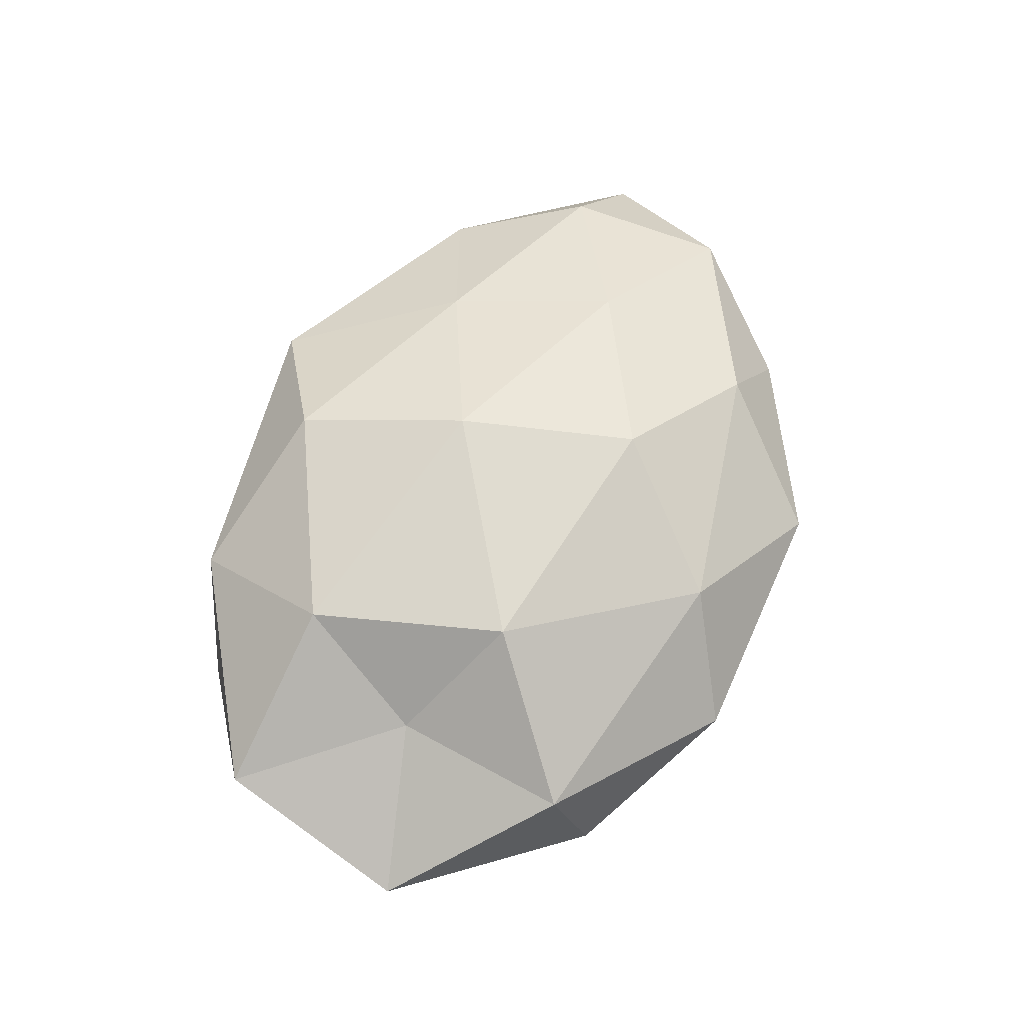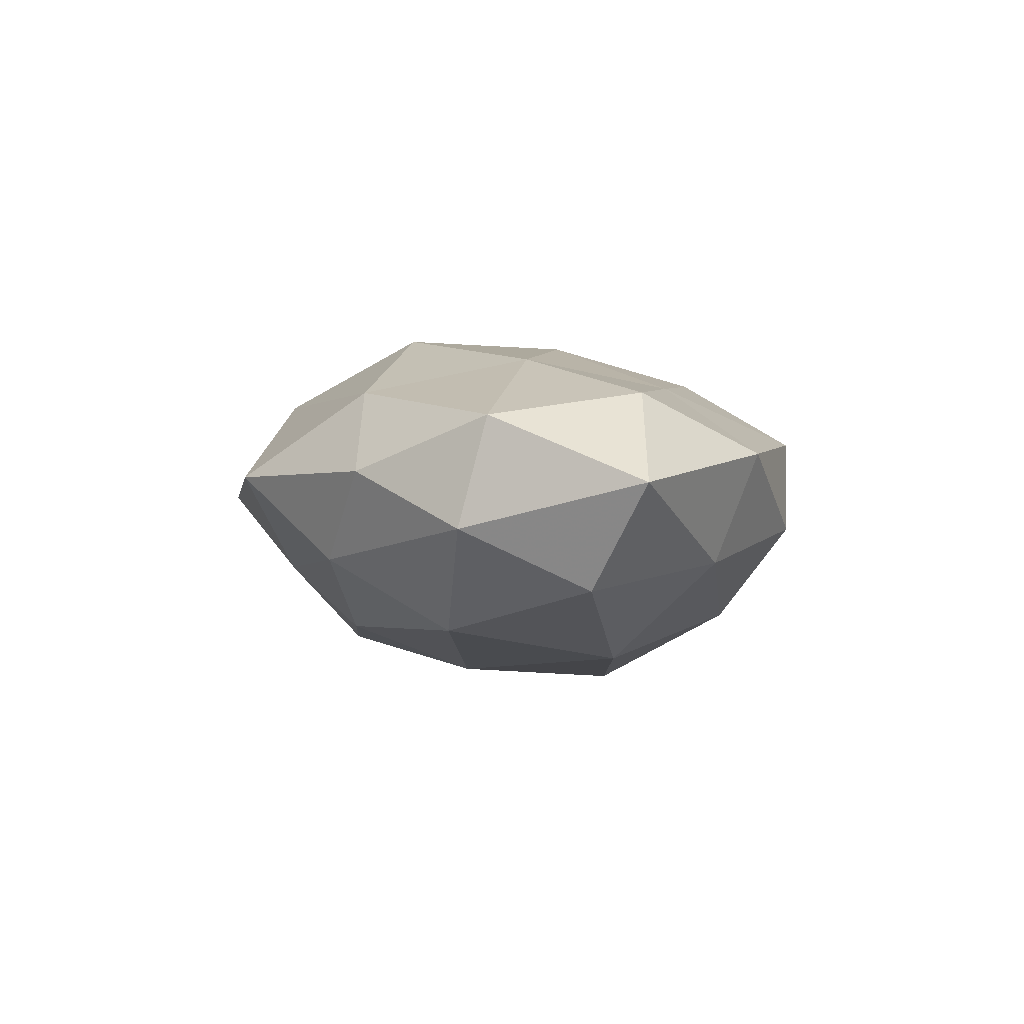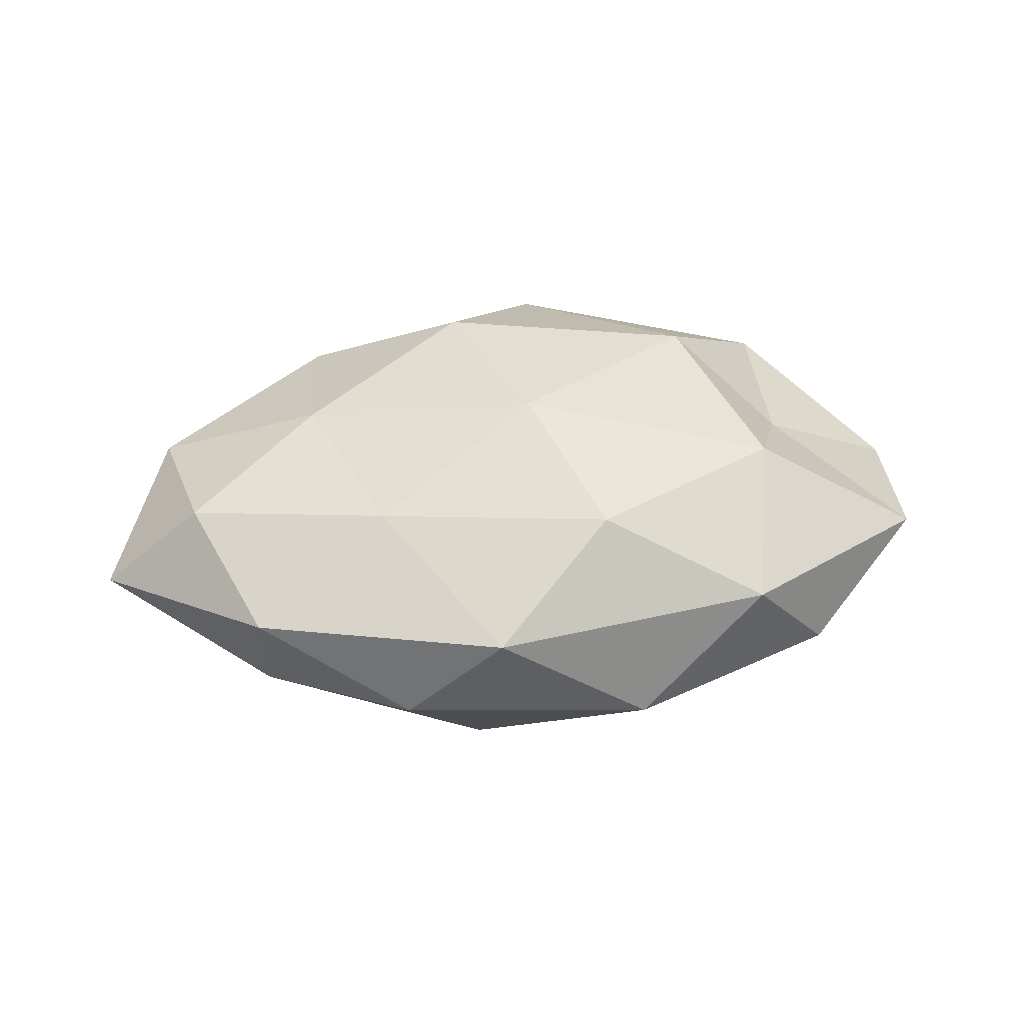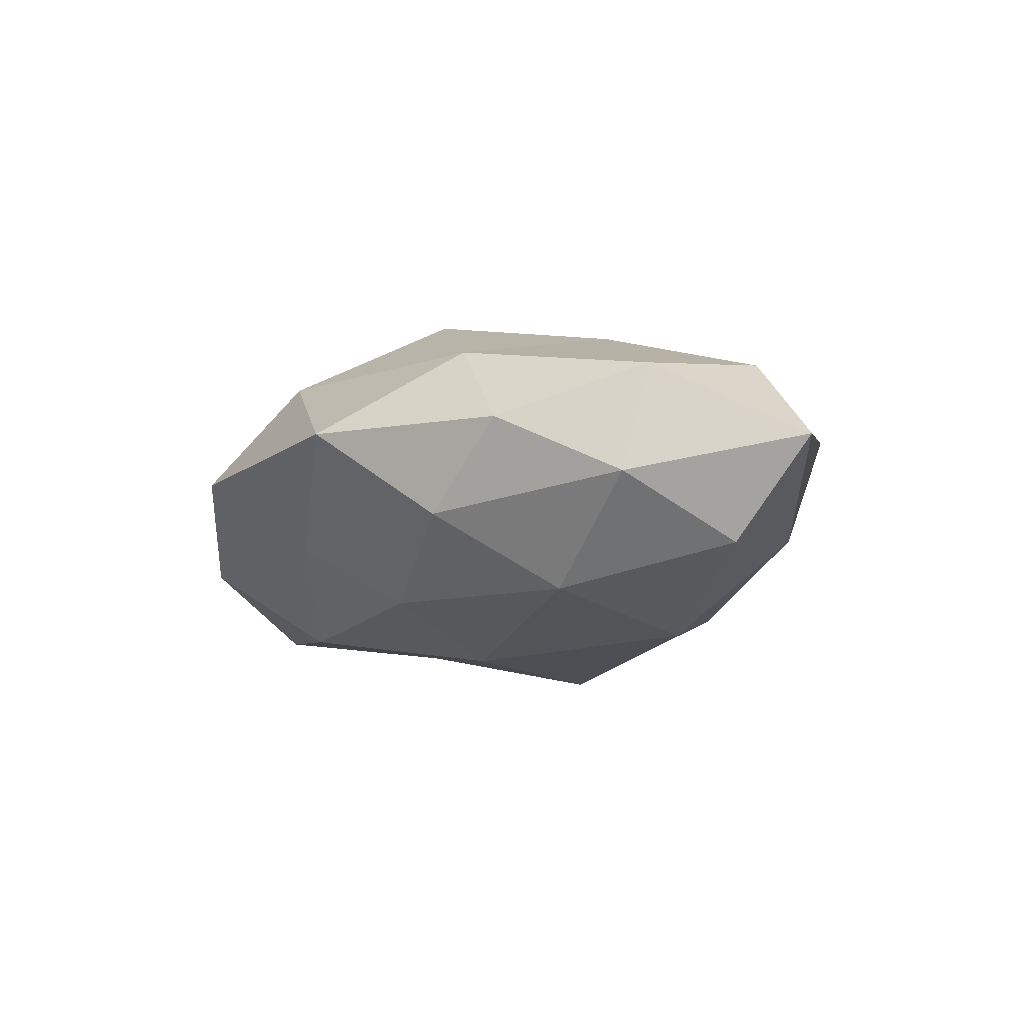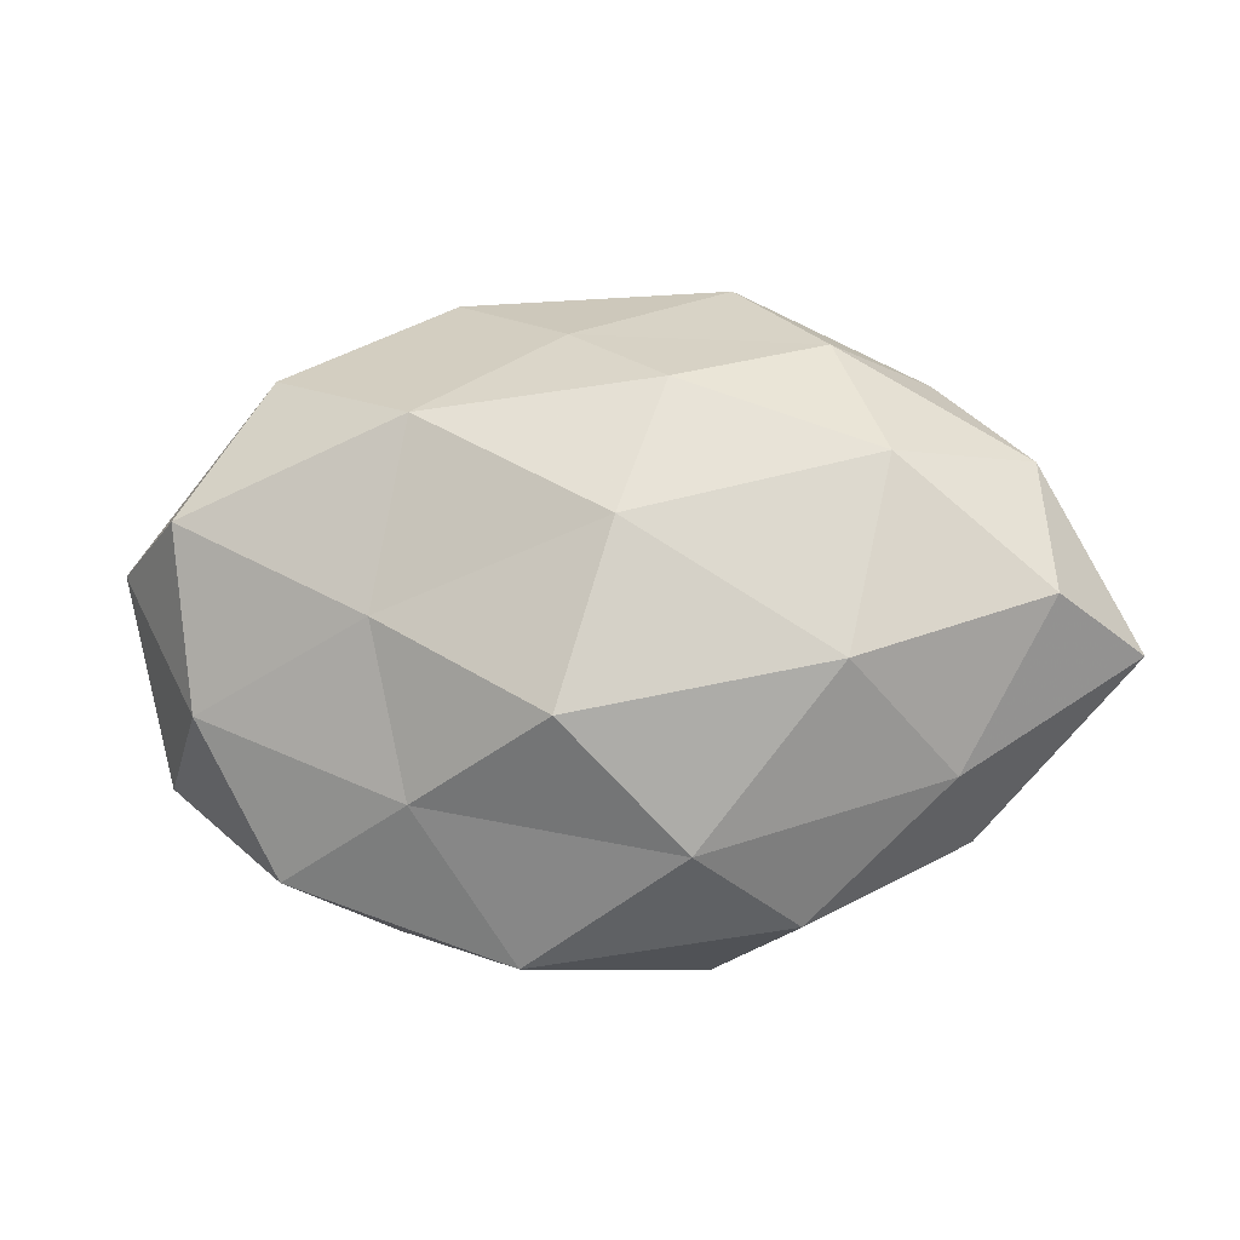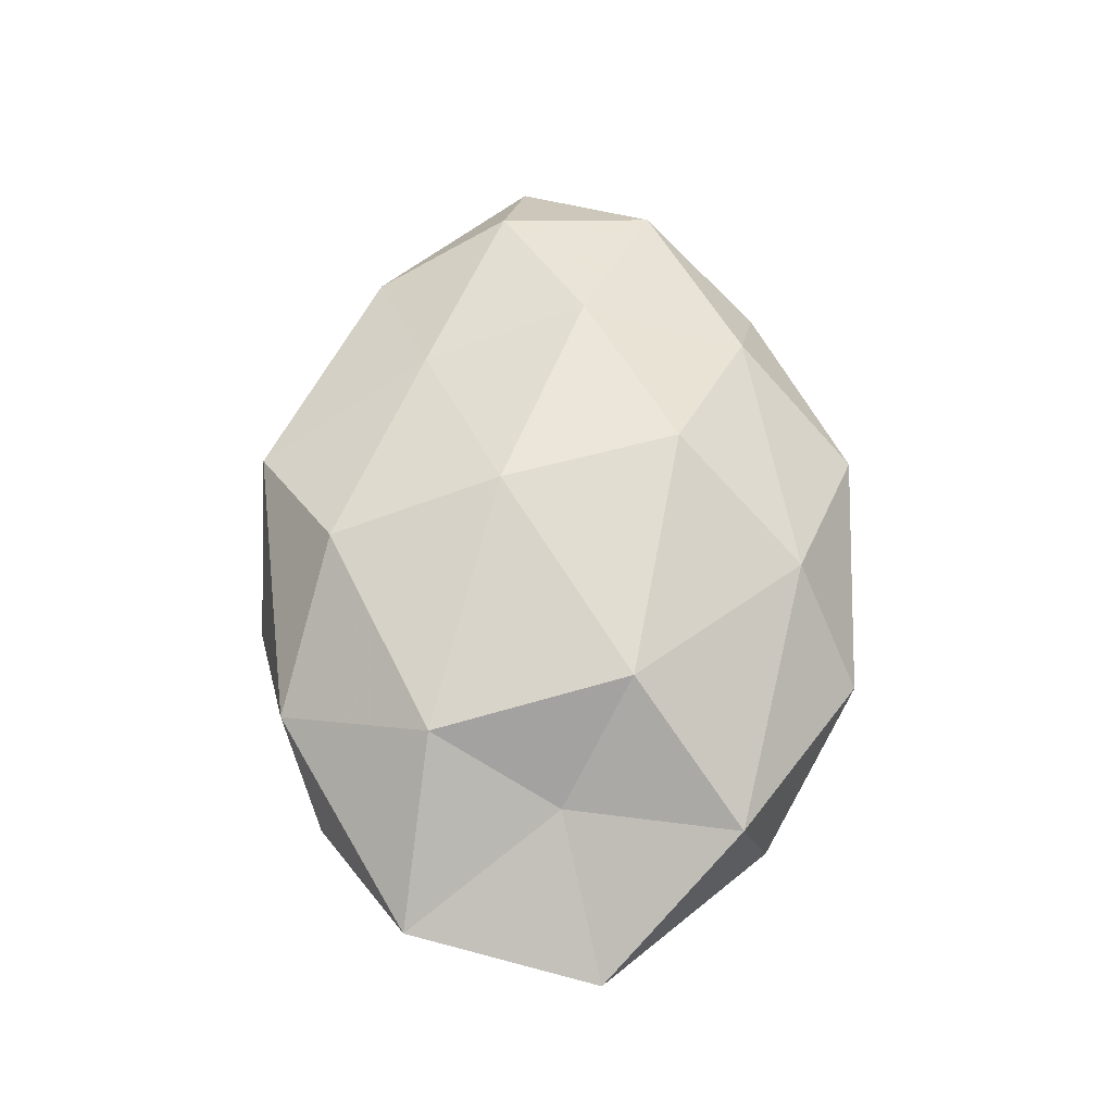
<metadata>
{"format":"obj","ext":"obj","renderer":"f3d","projection":"perspective","resolution":1024,"background":"white","views":[{"elev":63.8,"azim":113.1,"up":"+Z"},{"elev":-2.6,"azim":-100.5,"up":"+Z"},{"elev":38.5,"azim":-10.8,"up":"+Z"},{"elev":-11.3,"azim":-124.0,"up":"+Z"},{"elev":-10.7,"azim":-170.8,"up":"+Y"},{"elev":63.9,"azim":91.0,"up":"+Z"}]}
</metadata>
<code>
v 0.04474 0.009742 -0.01475
v -0.0315 0.01399 -0.01649
v -0.038 -0.02359 0.005275
v -0.02467 0.02364 0.0133
v 0.05002 -0.01645 0.00393
v -0.006505 0.01502 0.02232
v 0.01882 -0.0208 -0.01388
v 0.02979 -0.01376 0.01666
v 0.05429 0.006723 -0.001901
v -0.03493 0.02583 0.002732
v -0.04695 0.01182 0.008702
v 0.02488 -0.0321 0.007754
v -0.02061 -0.03297 -0.00334
v -0.0459 0.01512 -0.004545
v -0.000286 -0.006204 0.02256
v 0.04326 -0.0105 -0.01027
v 0.03488 -0.02778 -0.004589
v 0.003303 0.03038 -0.008144
v -0.009361 -0.03672 0.008741
v 0.005651 -0.02644 0.01833
v 0.03831 0.02297 0.008041
v 0.00882 -0.03711 -0.004662
v 0.02209 -0.001816 -0.01843
v 0.01828 0.0197 -0.01803
v -0.03715 -0.0183 -0.00819
v -0.05649 -0.004942 0.0004678
v -0.02708 -0.007812 -0.02012
v -0.02479 0.028 -0.007689
v 0.03599 0.02687 -0.007086
v 0.01764 0.03745 0.002189
v -0.00413 0.007187 -0.02212
v 0.03621 0.001674 0.008687
v 0.02371 0.00976 0.01968
v -0.01319 0.03795 0.003207
v -0.04433 -0.007261 0.01188
v -0.0209 -0.01637 0.015
v -0.04775 -0.0003083 -0.01177
v -0.00875 0.02292 -0.01618
v -0.0107 -0.0267 -0.01474
v 0.006684 0.03003 0.01429
v -0.02749 0.003435 0.01765
v 0.001889 -0.01334 -0.02347
f 4 10 11
f 8 12 5
f 11 10 14
f 16 1 9
f 16 9 5
f 5 12 17
f 17 16 5
f 7 16 17
f 19 3 13
f 8 20 12
f 15 20 8
f 19 12 20
f 7 17 22
f 22 17 12
f 22 12 19
f 13 22 19
f 23 1 16
f 23 16 7
f 23 24 1
f 25 13 3
f 11 14 26
f 25 3 26
f 2 14 28
f 28 14 10
f 29 9 1
f 21 9 29
f 1 24 29
f 24 18 29
f 29 18 30
f 30 21 29
f 31 24 23
f 27 2 31
f 32 8 5
f 5 9 32
f 21 32 9
f 6 15 33
f 15 8 33
f 33 8 32
f 33 32 21
f 4 34 10
f 10 34 28
f 34 18 28
f 34 30 18
f 26 3 35
f 35 11 26
f 36 3 19
f 15 36 20
f 20 36 19
f 36 35 3
f 2 37 14
f 26 14 37
f 37 25 26
f 27 37 2
f 27 25 37
f 24 38 18
f 38 2 28
f 28 18 38
f 31 2 38
f 31 38 24
f 7 22 39
f 39 22 13
f 39 13 25
f 39 25 27
f 6 40 4
f 40 21 30
f 6 33 40
f 33 21 40
f 40 34 4
f 40 30 34
f 6 4 41
f 4 11 41
f 6 41 15
f 41 11 35
f 41 36 15
f 41 35 36
f 42 23 7
f 42 31 23
f 42 27 31
f 42 7 39
f 42 39 27

</code>
